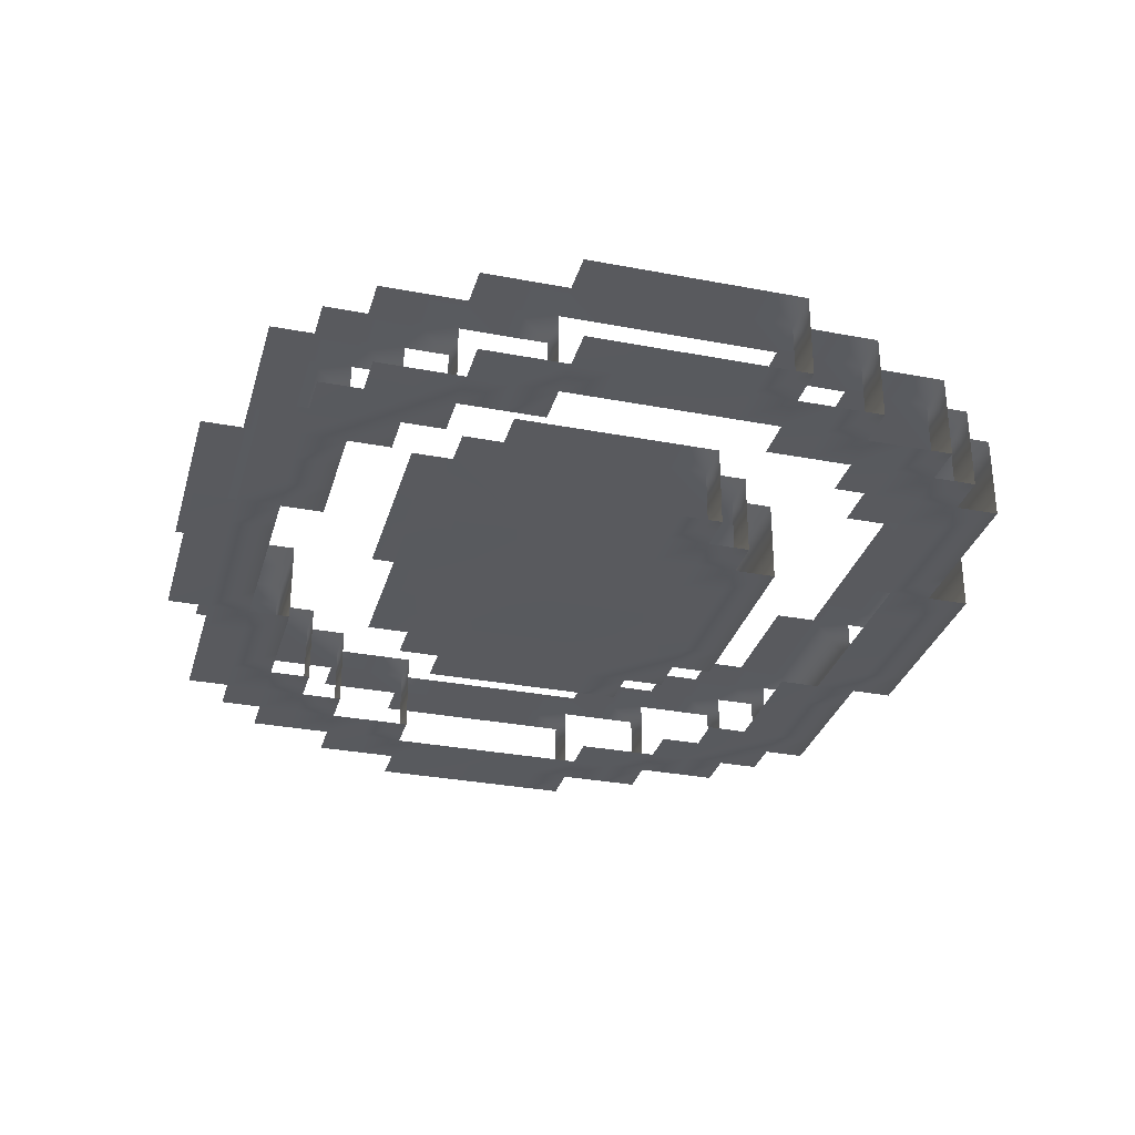
<metadata>
{"format":"obj","ext":"obj","renderer":"f3d","projection":"perspective","resolution":1024,"background":"white","views":[{"elev":-31.2,"azim":-105.2,"up":"+Y"}]}
</metadata>
<code>
o Default
v -1 0 0
v -2 0 0
v -2 0 -1
v -1 0 -1
v -1 0 1
v -2 0 1
v -1 0 2
v -2 0 2
v -1 0 3
v -2 0 3
v 0 0 3
v 0 0 2
v 1 0 3
v 1 0 2
v 2 0 3
v 2 0 2
v 3 0 3
v 3 0 2
v 2 0 1
v 3 0 1
v 2 0 0
v 3 0 0
v 2 0 -1
v 3 0 -1
v 2 0 -2
v 3 0 -2
v 1 0 -1
v 1 0 -2
v 0 0 -1
v 0 0 -2
v -1 0 -2
v -2 0 -2
v -3 0 -2
v -3 0 -3
v -2 0 -3
v -3 0 -1
v -3 0 0
v -3 0 1
v -3 0 2
v -3 0 3
v -2 0 4
v -3 0 4
v -1 0 4
v 0 0 4
v 1 0 4
v 2 0 4
v 3 0 4
v 4 0 4
v 4 0 3
v 4 0 2
v 4 0 1
v 4 0 0
v 4 0 -1
v 4 0 -2
v 3 0 -3
v 4 0 -3
v 2 0 -3
v 1 0 -3
v 0 0 -3
v -1 0 -3
v -2 0 -4
v -1 0 -4
v 0 0 -4
v 1 0 -4
v 2 0 -4
v 3 0 -4
v 5 0 -1
v 5 0 -2
v 5 0 0
v 5 0 1
v 5 0 2
v 5 0 3
v 3 0 5
v 2 0 5
v 1 0 5
v 0 0 5
v -1 0 5
v -2 0 5
v -4 0 3
v -4 0 2
v -4 0 1
v -4 0 0
v -4 0 -1
v -4 0 -2
v -1 0 -7
v -2 0 -7
v -2 0 -8
v -1 0 -8
v 0 0 -7
v 0 0 -8
v 1 0 -7
v 1 0 -8
v 2 0 -7
v 2 0 -8
v 3 0 -7
v 3 0 -8
v 2 0 -9
v 3 0 -9
v 1 0 -9
v 0 0 -9
v -1 0 -9
v -2 0 -9
v 4 0 -7
v 4 0 -8
v 5 0 -7
v 5 0 -8
v 5 0 -6
v 4 0 -6
v 3 0 -6
v -3 0 -7
v -3 0 -8
v -2 0 -6
v -3 0 -6
v -4 0 -6
v -4 0 -7
v -4 0 -8
v 10 0 -1
v 9 0 -1
v 9 0 -2
v 10 0 -2
v 11 0 -1
v 11 0 -2
v 11 0 0
v 10 0 0
v 11 0 1
v 10 0 1
v 11 0 2
v 10 0 2
v 9 0 2
v 9 0 1
v 10 0 3
v 9 0 3
v 11 0 3
v 9 0 0
v 9 0 -3
v 10 0 -3
v 8 0 -2
v 8 0 -3
v 8 0 -4
v 9 0 -4
v 10 0 -4
v 10 0 4
v 9 0 4
v 8 0 4
v 8 0 3
v 10 0 5
v 9 0 5
v 8 0 5
v 8 0 -5
v 9 0 -5
v 8 0 -6
v 9 0 -6
v 6 0 -6
v 6 0 -7
v 6 0 -8
v 7 0 -7
v 7 0 -8
v 7 0 -6
v 8 0 -7
v 7 0 -5
v 6 0 -5
v 7 0 -4
v 9 0 6
v 8 0 6
v 9 0 7
v 8 0 7
v 7 0 7
v 7 0 6
v 7 0 5
v 1 0 9
v 0 0 9
v 0 0 8
v 1 0 8
v 1 0 10
v 0 0 10
v -1 0 10
v -1 0 9
v -1 0 8
v -2 0 9
v -2 0 8
v -2 0 10
v 2 0 10
v 2 0 9
v 2 0 8
v 3 0 9
v 3 0 8
v 3 0 10
v 4 0 9
v 4 0 8
v 5 0 9
v 5 0 8
v 4 0 7
v 5 0 7
v 3 0 7
v 6 0 8
v 6 0 7
v 6 0 9
v 7 0 9
v 7 0 8
v 8 0 8
v 6 0 6
v -3 0 9
v -3 0 8
v -3 0 7
v -2 0 7
v -4 0 9
v -4 0 8
v -4 0 7
v -5 0 9
v -5 0 8
v -5 0 7
v -6 0 8
v -6 0 7
v -6 0 9
v -8 0 0
v -9 0 0
v -9 0 -1
v -8 0 -1
v -10 0 0
v -10 0 -1
v -9 0 1
v -10 0 1
v -8 0 1
v -8 0 2
v -9 0 2
v -8 0 3
v -9 0 3
v -10 0 3
v -10 0 2
v -10 0 -2
v -9 0 -2
v -8 0 -2
v -9 0 -3
v -8 0 -3
v -7 0 -2
v -7 0 -3
v -8 0 -4
v -7 0 -4
v -9 0 -4
v -6 0 -4
v -7 0 -5
v -6 0 -5
v -5 0 -5
v -6 0 -6
v -5 0 -6
v -5 0 -7
v -5 0 -8
v -6 0 -7
v -6 0 -8
v -7 0 -6
v -7 0 -7
v -8 0 -5
v -8 0 -6
v -7 0 4
v -8 0 4
v -7 0 3
v -7 0 5
v -8 0 5
v -9 0 5
v -9 0 4
v -6 0 6
v -7 0 6
v -6 0 5
v -5 0 6
v -7 0 8
v -7 0 7
v -8 0 7
v -8 0 6
v -2 -1 5
v -1 -1 5
v 0 -1 5
v 1 -1 5
v 2 -1 5
v 3 -1 5
v 2 -2 5
v 3 -2 5
v 1 -2 5
v 0 -2 5
v -1 -2 5
v -2 -2 5
v -3 -1 4
v -2 -1 4
v -3 -2 4
v -2 -2 4
v -4 -1 3
v -3 -1 3
v -4 -2 3
v -3 -2 3
v 4 -1 3
v 5 -1 3
v 4 -2 3
v 5 -2 3
v 3 -1 4
v 4 -1 4
v 3 -2 4
v 4 -2 4
v 10 -1 3
v 11 -1 3
v 10 -2 3
v 11 -2 3
v -10 -1 3
v -9 -1 3
v -10 -2 3
v -9 -2 3
v -9 -1 5
v -8 -1 5
v -9 -2 5
v -8 -2 5
v 9 -1 5
v 10 -1 5
v 9 -2 5
v 10 -2 5
v 8 -1 7
v 9 -1 7
v 8 -2 7
v 9 -2 7
v -8 -1 7
v -7 -1 7
v -8 -2 7
v -7 -2 7
v -7 -1 8
v -6 -1 8
v -7 -2 8
v -6 -2 8
v 7 -1 8
v 8 -1 8
v 7 -2 8
v 8 -2 8
v 5 -1 9
v 6 -1 9
v 7 -1 9
v 6 -2 9
v 7 -2 9
v 5 -2 9
v -6 -1 9
v -5 -1 9
v -4 -1 9
v -6 -2 9
v -5 -2 9
v -4 -2 9
v -3 -1 9
v -2 -1 9
v -3 -2 9
v -2 -2 9
v 3 -1 9
v 4 -1 9
v 4 -2 9
v 3 -2 9
v -1 -1 10
v 0 -1 10
v 1 -1 10
v 2 -1 10
v 3 -1 10
v 2 -2 10
v 3 -2 10
v 1 -2 10
v 0 -2 10
v -1 -2 10
v -2 -2 10
v -2 -1 10
v -2 -1 -7
v -1 -1 -7
v 0 -1 -7
v 1 -1 -7
v 2 -1 -7
v 3 -1 -7
v 2 -2 -7
v 3 -2 -7
v 1 -2 -7
v 0 -2 -7
v -1 -2 -7
v -2 -2 -7
v 4 -1 -6
v 5 -1 -6
v 4 -2 -6
v 5 -2 -6
v 3 -1 -6
v 3 -2 -6
v -4 -1 -6
v -3 -1 -6
v -4 -2 -6
v -3 -2 -6
v -2 -1 -6
v -2 -2 -6
v 6 -1 -6
v 6 -2 -6
v -5 -1 -6
v -5 -2 -6
v 6 -1 -5
v 7 -1 -5
v 6 -2 -5
v 7 -2 -5
v -6 -1 -5
v -5 -1 -5
v -6 -2 -5
v -5 -2 -5
v -7 -1 -4
v -6 -1 -4
v -7 -2 -4
v -6 -2 -4
v 7 -1 -4
v 8 -1 -4
v 7 -2 -4
v 8 -2 -4
v 8 -1 -2
v 9 -1 -2
v 8 -2 -2
v 9 -2 -2
v -8 -1 -2
v -7 -1 -2
v -8 -2 -2
v -7 -2 -2
v 1 -2 1
v 2 -2 1
v 2 -2 0
v 1 -2 0
v 2 -2 -1
v 1 -2 -1
v 0 -2 0
v 0 -2 -1
v 0 -2 1
v 1 -2 2
v 2 -2 2
v 0 -2 2
v -1 -2 2
v -1 -2 1
v -1 -2 0
v -1 -2 -1
v 3 -2 0
v 3 -2 -1
v 3 -2 1
v 3 -2 2
v 2 -2 3
v 3 -2 3
v 1 -2 3
v 0 -2 3
v -1 -2 3
v -2 -2 3
v -2 -2 2
v -2 -2 1
v -2 -2 0
v -2 -2 -1
v -1 -2 -2
v -2 -2 -2
v 0 -2 -2
v 1 -2 -2
v 2 -2 -2
v 3 -2 -2
v 2 -2 4
v 1 -2 4
v 0 -2 4
v -1 -2 4
v -1 -2 -3
v -2 -2 -3
v 0 -2 -3
v 1 -2 -3
v 2 -2 -3
v 3 -2 -3
v 3 -2 -4
v 2 -2 -4
v 1 -2 -4
v 0 -2 -4
v -1 -2 -4
v -2 -2 -4
v 4 -2 -2
v 4 -2 -3
v 4 -2 -1
v 4 -2 0
v 4 -2 1
v 4 -2 2
v -3 -2 2
v -3 -2 1
v -3 -2 0
v -3 -2 -1
v -3 -2 -2
v -3 -2 -3
v -4 -2 -1
v -4 -2 -2
v -4 -2 0
v -4 -2 1
v -4 -2 2
v 5 -2 2
v 5 -2 1
v 5 -2 0
v 5 -2 -1
v 5 -2 -2
v 3 -2 -8
v 2 -2 -8
v 1 -2 -8
v 0 -2 -8
v -1 -2 -8
v -2 -2 -8
v -1 -2 -9
v -2 -2 -9
v 0 -2 -9
v 1 -2 -9
v 2 -2 -9
v 3 -2 -9
v -3 -2 -7
v -3 -2 -8
v -4 -2 -7
v -4 -2 -8
v 4 -2 -7
v 4 -2 -8
v 5 -2 -7
v 5 -2 -8
v -5 -2 -7
v -5 -2 -8
v -6 -2 -7
v -6 -2 -8
v -7 -2 -6
v -6 -2 -6
v -7 -2 -7
v 6 -2 -7
v 6 -2 -8
v 7 -2 -6
v 7 -2 -7
v 7 -2 -8
v 8 -2 -6
v 8 -2 -7
v -7 -2 -5
v -8 -2 -4
v -8 -2 -5
v -9 -2 -2
v -8 -2 -3
v -9 -2 -3
v -7 -2 -3
v -9 -2 -4
v -8 -2 -6
v -9 -2 -1
v -8 -2 -1
v -10 -2 -1
v -10 -2 -2
v -10 -2 0
v -9 -2 0
v -10 -2 1
v -9 -2 1
v -10 -2 2
v -9 -2 2
v -8 -2 2
v -8 -2 1
v -8 -2 3
v -8 -2 0
v -9 -2 4
v -8 -2 4
v -7 -2 4
v -7 -2 3
v -7 -2 5
v -8 -2 6
v -7 -2 6
v -6 -2 7
v -6 -2 6
v -6 -2 5
v -5 -2 7
v -5 -2 6
v -5 -2 8
v -4 -2 8
v -4 -2 7
v 0 -2 9
v 1 -2 9
v 1 -2 8
v 0 -2 8
v 2 -2 9
v 2 -2 8
v 3 -2 8
v -1 -2 9
v -1 -2 8
v -2 -2 8
v -3 -2 8
v -3 -2 7
v -2 -2 7
v 4 -2 8
v 4 -2 7
v 3 -2 7
v 5 -2 8
v 5 -2 7
v 6 -2 8
v 6 -2 7
v 7 -2 7
v 7 -2 6
v 8 -2 6
v 8 -2 5
v 7 -2 5
v 6 -2 6
v 9 -2 0
v 10 -2 0
v 10 -2 -1
v 9 -2 -1
v 11 -2 0
v 11 -2 -1
v 10 -2 1
v 11 -2 1
v 9 -2 1
v 9 -2 2
v 10 -2 2
v 9 -2 3
v 11 -2 2
v 11 -2 -2
v 10 -2 -2
v 8 -2 4
v 9 -2 4
v 8 -2 3
v 10 -2 4
v 9 -2 6
v 10 -2 -3
v 9 -2 -3
v 8 -2 -3
v 9 -2 -4
v 10 -2 -4
v 8 -2 -5
v 9 -2 -5
v 9 -2 -6
v 1 0 0
v 1 0 1
v 0 0 1
v 0 0 0
g Scene
f 1 3 2
f 1 4 3
f 5 2 6
f 5 1 2
f 7 6 8
f 7 5 6
f 9 8 10
f 9 7 8
f 11 7 9
f 11 12 7
f 13 12 11
f 13 14 12
f 15 14 13
f 15 16 14
f 17 16 15
f 17 18 16
f 18 19 16
f 18 20 19
f 20 21 19
f 20 22 21
f 22 23 21
f 22 24 23
f 24 25 23
f 24 26 25
f 23 28 27
f 23 25 28
f 27 30 29
f 27 28 30
f 29 31 4
f 29 30 31
f 4 32 3
f 4 31 32
f 32 34 33
f 32 35 34
f 3 33 36
f 3 32 33
f 2 36 37
f 2 3 36
f 6 37 38
f 6 2 37
f 8 38 39
f 8 6 38
f 10 39 40
f 10 8 39
f 41 40 42
f 41 10 40
f 43 10 41
f 43 9 10
f 44 9 43
f 44 11 9
f 45 11 44
f 45 13 11
f 46 13 45
f 46 15 13
f 47 15 46
f 47 17 15
f 48 17 47
f 48 49 17
f 49 18 17
f 49 50 18
f 50 20 18
f 50 51 20
f 51 22 20
f 51 52 22
f 52 24 22
f 52 53 24
f 53 26 24
f 53 54 26
f 54 55 26
f 54 56 55
f 26 57 25
f 26 55 57
f 25 58 28
f 25 57 58
f 28 59 30
f 28 58 59
f 30 60 31
f 30 59 60
f 31 35 32
f 31 60 35
f 60 61 35
f 60 62 61
f 59 62 60
f 59 63 62
f 58 63 59
f 58 64 63
f 57 64 58
f 57 65 64
f 55 65 57
f 55 66 65
f 67 54 53
f 67 68 54
f 69 53 52
f 69 67 53
f 70 52 51
f 70 69 52
f 71 51 50
f 71 70 51
f 72 50 49
f 72 71 50
f 73 46 74
f 73 47 46
f 75 44 76
f 75 45 44
f 76 43 77
f 76 44 43
f 77 41 78
f 77 43 41
f 40 80 79
f 40 39 80
f 39 81 80
f 39 38 81
f 38 82 81
f 38 37 82
f 37 83 82
f 37 36 83
f 36 84 83
f 36 33 84
f 85 87 86
f 85 88 87
f 89 88 85
f 89 90 88
f 91 90 89
f 91 92 90
f 93 92 91
f 93 94 92
f 95 94 93
f 95 96 94
f 96 97 94
f 96 98 97
f 94 99 92
f 94 97 99
f 92 100 90
f 92 99 100
f 90 101 88
f 90 100 101
f 88 102 87
f 88 101 102
f 103 96 95
f 103 104 96
f 105 104 103
f 105 106 104
f 107 103 108
f 107 105 103
f 108 95 109
f 108 103 95
f 86 111 110
f 86 87 111
f 112 110 113
f 112 86 110
f 113 115 114
f 113 110 115
f 110 116 115
f 110 111 116
f 117 119 118
f 117 120 119
f 121 120 117
f 121 122 120
f 123 117 124
f 123 121 117
f 125 124 126
f 125 123 124
f 127 126 128
f 127 125 126
f 128 130 129
f 128 126 130
f 131 129 132
f 131 128 129
f 133 128 131
f 133 127 128
f 126 134 130
f 126 124 134
f 124 118 134
f 124 117 118
f 120 135 119
f 120 136 135
f 119 138 137
f 119 135 138
f 135 139 138
f 135 140 139
f 136 140 135
f 136 141 140
f 142 132 143
f 142 131 132
f 143 145 144
f 143 132 145
f 146 143 147
f 146 142 143
f 147 144 148
f 147 143 144
f 140 149 139
f 140 150 149
f 150 151 149
f 150 152 151
f 153 105 107
f 153 154 105
f 154 106 105
f 154 155 106
f 156 155 154
f 156 157 155
f 151 156 158
f 151 159 156
f 149 158 160
f 149 151 158
f 160 153 161
f 160 158 153
f 158 154 153
f 158 156 154
f 139 160 162
f 139 149 160
f 163 148 164
f 163 147 148
f 165 164 166
f 165 163 164
f 166 168 167
f 166 164 168
f 164 169 168
f 164 148 169
f 170 172 171
f 170 173 172
f 174 171 175
f 174 170 171
f 175 177 176
f 175 171 177
f 171 178 177
f 171 172 178
f 177 180 179
f 177 178 180
f 176 179 181
f 176 177 179
f 182 170 174
f 182 183 170
f 183 173 170
f 183 184 173
f 185 184 183
f 185 186 184
f 187 183 182
f 187 185 183
f 188 186 185
f 188 189 186
f 190 189 188
f 190 191 189
f 191 192 189
f 191 193 192
f 189 194 186
f 189 192 194
f 195 193 191
f 195 196 193
f 197 191 190
f 197 195 191
f 198 195 197
f 198 199 195
f 199 196 195
f 199 167 196
f 200 167 199
f 200 166 167
f 167 201 196
f 167 168 201
f 179 203 202
f 179 180 203
f 180 204 203
f 180 205 204
f 202 207 206
f 202 203 207
f 203 208 207
f 203 204 208
f 206 210 209
f 206 207 210
f 207 211 210
f 207 208 211
f 210 213 212
f 210 211 213
f 209 212 214
f 209 210 212
f 215 217 216
f 215 218 217
f 216 220 219
f 216 217 220
f 221 219 222
f 221 216 219
f 223 216 221
f 223 215 216
f 224 221 225
f 224 223 221
f 226 225 227
f 226 224 225
f 227 229 228
f 227 225 229
f 225 222 229
f 225 221 222
f 217 230 220
f 217 231 230
f 218 231 217
f 218 232 231
f 232 233 231
f 232 234 233
f 235 234 232
f 235 236 234
f 236 237 234
f 236 238 237
f 234 239 233
f 234 237 239
f 240 241 238
f 240 242 241
f 243 244 242
f 243 245 244
f 114 246 245
f 114 115 246
f 115 247 246
f 115 116 247
f 245 248 244
f 245 246 248
f 246 249 248
f 246 247 249
f 244 251 250
f 244 248 251
f 242 250 241
f 242 244 250
f 241 253 252
f 241 250 253
f 238 252 237
f 238 241 252
f 254 226 255
f 254 256 226
f 257 255 258
f 257 254 255
f 258 260 259
f 258 255 260
f 255 227 260
f 255 226 227
f 261 257 262
f 261 263 257
f 211 261 213
f 211 264 261
f 212 266 265
f 212 213 266
f 213 262 266
f 213 261 262
f 266 268 267
f 266 262 268
f 262 258 268
f 262 257 258
f 269 77 78
f 269 270 77
f 270 76 77
f 270 271 76
f 271 75 76
f 271 272 75
f 272 74 75
f 272 273 74
f 273 73 74
f 273 274 73
f 275 274 273
f 275 276 274
f 277 273 272
f 277 275 273
f 278 272 271
f 278 277 272
f 279 271 270
f 279 278 271
f 280 270 269
f 280 279 270
f 281 41 42
f 281 282 41
f 283 282 281
f 283 284 282
f 285 40 79
f 285 286 40
f 287 286 285
f 287 288 286
f 289 72 49
f 289 290 72
f 291 290 289
f 291 292 290
f 293 48 47
f 293 294 48
f 295 294 293
f 295 296 294
f 297 133 131
f 297 298 133
f 299 298 297
f 299 300 298
f 301 227 228
f 301 302 227
f 303 302 301
f 303 304 302
f 305 258 259
f 305 306 258
f 307 306 305
f 307 308 306
f 309 146 147
f 309 310 146
f 311 310 309
f 311 312 310
f 313 165 166
f 313 314 165
f 315 314 313
f 315 316 314
f 317 266 267
f 317 318 266
f 319 318 317
f 319 320 318
f 321 212 265
f 321 322 212
f 323 322 321
f 323 324 322
f 325 200 199
f 325 326 200
f 327 326 325
f 327 328 326
f 329 197 190
f 329 330 197
f 330 198 197
f 330 331 198
f 332 331 330
f 332 333 331
f 334 330 329
f 334 332 330
f 335 209 214
f 335 336 209
f 336 206 209
f 336 337 206
f 338 336 335
f 338 339 336
f 339 337 336
f 339 340 337
f 337 202 206
f 337 341 202
f 341 179 202
f 341 342 179
f 343 342 341
f 343 344 342
f 340 341 337
f 340 343 341
f 345 188 185
f 345 346 188
f 346 190 188
f 346 329 190
f 347 329 346
f 347 334 329
f 348 346 345
f 348 347 346
f 349 175 176
f 349 350 175
f 350 174 175
f 350 351 174
f 351 182 174
f 351 352 182
f 352 187 182
f 352 353 187
f 354 353 352
f 354 355 353
f 356 352 351
f 356 354 352
f 357 351 350
f 357 356 351
f 358 350 349
f 358 357 350
f 359 349 360
f 359 358 349
f 360 176 181
f 360 349 176
f 361 85 86
f 361 362 85
f 362 89 85
f 362 363 89
f 363 91 89
f 363 364 91
f 364 93 91
f 364 365 93
f 365 95 93
f 365 366 95
f 367 366 365
f 367 368 366
f 369 365 364
f 369 367 365
f 370 364 363
f 370 369 364
f 371 363 362
f 371 370 363
f 372 362 361
f 372 371 362
f 373 107 108
f 373 374 107
f 375 374 373
f 375 376 374
f 377 108 109
f 377 373 108
f 378 373 377
f 378 375 373
f 379 113 114
f 379 380 113
f 381 380 379
f 381 382 380
f 382 383 380
f 382 384 383
f 380 112 113
f 380 383 112
f 374 153 107
f 374 385 153
f 376 385 374
f 376 386 385
f 387 114 245
f 387 379 114
f 388 379 387
f 388 381 379
f 389 160 161
f 389 390 160
f 391 390 389
f 391 392 390
f 393 243 242
f 393 394 243
f 395 394 393
f 395 396 394
f 397 240 238
f 397 398 240
f 399 398 397
f 399 400 398
f 401 139 162
f 401 402 139
f 403 402 401
f 403 404 402
f 405 119 137
f 405 406 119
f 407 406 405
f 407 408 406
f 409 235 232
f 409 410 235
f 411 410 409
f 411 412 410
f 74 45 75
f 74 46 45
f 413 415 414
f 413 416 415
f 416 417 415
f 416 418 417
f 419 418 416
f 419 420 418
f 421 416 413
f 421 419 416
f 422 414 423
f 422 413 414
f 424 413 422
f 424 421 413
f 425 421 424
f 425 426 421
f 426 419 421
f 426 427 419
f 427 420 419
f 427 428 420
f 415 430 429
f 415 417 430
f 414 429 431
f 414 415 429
f 423 431 432
f 423 414 431
f 433 432 434
f 433 423 432
f 435 423 433
f 435 422 423
f 436 422 435
f 436 424 422
f 437 424 436
f 437 425 424
f 438 425 437
f 438 439 425
f 439 426 425
f 439 440 426
f 440 427 426
f 440 441 427
f 441 428 427
f 441 442 428
f 442 443 428
f 442 444 443
f 428 445 420
f 428 443 445
f 420 446 418
f 420 445 446
f 418 447 417
f 418 446 447
f 417 448 430
f 417 447 448
f 449 434 295
f 449 433 434
f 450 433 449
f 450 435 433
f 451 435 450
f 451 436 435
f 452 436 451
f 452 437 436
f 284 437 452
f 284 438 437
f 444 453 443
f 444 454 453
f 443 455 445
f 443 453 455
f 445 456 446
f 445 455 456
f 446 457 447
f 446 456 457
f 447 458 448
f 447 457 458
f 457 459 458
f 457 460 459
f 456 460 457
f 456 461 460
f 455 461 456
f 455 462 461
f 453 462 455
f 453 463 462
f 454 463 453
f 454 464 463
f 280 452 279
f 280 284 452
f 278 450 277
f 278 451 450
f 277 449 275
f 277 450 449
f 275 295 276
f 275 449 295
f 279 451 278
f 279 452 451
f 448 466 465
f 448 458 466
f 430 465 467
f 430 448 465
f 429 467 468
f 429 430 467
f 431 468 469
f 431 429 468
f 432 469 470
f 432 431 469
f 434 470 291
f 434 432 470
f 295 291 296
f 295 434 291
f 283 438 284
f 283 288 438
f 288 439 438
f 288 471 439
f 471 440 439
f 471 472 440
f 472 441 440
f 472 473 441
f 473 442 441
f 473 474 442
f 474 444 442
f 474 475 444
f 475 454 444
f 475 476 454
f 477 475 474
f 477 478 475
f 479 474 473
f 479 477 474
f 480 473 472
f 480 479 473
f 481 472 471
f 481 480 472
f 287 471 288
f 287 481 471
f 291 482 292
f 291 470 482
f 470 483 482
f 470 469 483
f 469 484 483
f 469 468 484
f 468 485 484
f 468 467 485
f 467 486 485
f 467 465 486
f 367 487 368
f 367 488 487
f 369 488 367
f 369 489 488
f 370 489 369
f 370 490 489
f 371 490 370
f 371 491 490
f 372 491 371
f 372 492 491
f 492 493 491
f 492 494 493
f 491 495 490
f 491 493 495
f 490 496 489
f 490 495 496
f 489 497 488
f 489 496 497
f 488 498 487
f 488 497 498
f 499 492 372
f 499 500 492
f 501 500 499
f 501 502 500
f 381 499 382
f 381 501 499
f 382 372 384
f 382 499 372
f 368 504 503
f 368 487 504
f 378 503 375
f 378 368 503
f 375 505 376
f 375 503 505
f 503 506 505
f 503 504 506
f 388 501 381
f 388 507 501
f 507 502 501
f 507 508 502
f 509 508 507
f 509 510 508
f 511 509 512
f 511 513 509
f 512 507 388
f 512 509 507
f 376 514 386
f 376 505 514
f 505 515 514
f 505 506 515
f 386 517 516
f 386 514 517
f 514 518 517
f 514 515 518
f 516 520 519
f 516 517 520
f 395 388 396
f 395 512 388
f 521 512 395
f 521 511 512
f 399 395 400
f 399 521 395
f 522 521 399
f 522 523 521
f 524 525 411
f 524 526 525
f 411 527 412
f 411 525 527
f 525 399 527
f 525 522 399
f 526 522 525
f 526 528 522
f 523 511 521
f 523 529 511
f 530 411 531
f 530 524 411
f 532 524 530
f 532 533 524
f 534 530 535
f 534 532 530
f 536 535 537
f 536 534 535
f 538 537 539
f 538 536 537
f 539 541 540
f 539 537 541
f 304 540 542
f 304 539 540
f 303 539 304
f 303 538 539
f 537 543 541
f 537 535 543
f 535 531 543
f 535 530 531
f 544 542 545
f 544 304 542
f 545 547 546
f 545 542 547
f 307 545 308
f 307 544 545
f 308 546 548
f 308 545 546
f 549 548 550
f 549 308 548
f 319 550 320
f 319 549 550
f 320 552 551
f 320 550 552
f 550 553 552
f 550 548 553
f 551 555 554
f 551 552 555
f 556 558 557
f 556 554 558
f 339 557 340
f 339 556 557
f 338 556 339
f 338 324 556
f 324 554 556
f 324 551 554
f 323 551 324
f 323 320 551
f 559 561 560
f 559 562 561
f 560 564 563
f 560 561 564
f 563 565 348
f 563 564 565
f 566 562 559
f 566 567 562
f 344 567 566
f 344 568 567
f 343 568 344
f 343 569 568
f 340 569 343
f 340 557 569
f 557 570 569
f 557 558 570
f 569 571 568
f 569 570 571
f 348 572 347
f 348 565 572
f 565 573 572
f 565 574 573
f 347 575 334
f 347 572 575
f 572 576 575
f 572 573 576
f 334 577 332
f 334 575 577
f 575 578 577
f 575 576 578
f 357 560 356
f 357 559 560
f 356 563 354
f 356 560 563
f 354 348 355
f 354 563 348
f 358 559 357
f 358 566 559
f 359 566 358
f 359 344 566
f 577 579 327
f 577 578 579
f 580 582 581
f 580 583 582
f 578 580 579
f 578 584 580
f 327 315 328
f 327 579 315
f 579 581 315
f 579 580 581
f 332 327 333
f 332 577 327
f 585 587 586
f 585 588 587
f 586 590 589
f 586 587 590
f 591 589 592
f 591 586 589
f 593 586 591
f 593 585 586
f 594 591 595
f 594 593 591
f 596 595 299
f 596 594 595
f 299 597 300
f 299 595 597
f 595 592 597
f 595 591 592
f 587 598 590
f 587 599 598
f 588 599 587
f 588 408 599
f 600 596 601
f 600 602 596
f 582 601 311
f 582 600 601
f 311 603 312
f 311 601 603
f 601 299 603
f 601 596 299
f 315 604 316
f 315 581 604
f 581 311 604
f 581 582 311
f 408 605 599
f 408 606 605
f 407 606 408
f 407 607 606
f 607 608 606
f 607 404 608
f 606 609 605
f 606 608 609
f 403 610 404
f 403 392 610
f 392 519 610
f 392 516 519
f 610 612 611
f 610 519 612
f 404 611 608
f 404 610 611
f 391 516 392
f 391 386 516
f 21 27 613
f 21 23 27
f 19 613 614
f 19 21 613
f 16 614 14
f 16 19 614
f 14 615 12
f 14 614 615
f 12 5 7
f 12 615 5
f 614 616 615
f 614 613 616
f 613 29 616
f 613 27 29
f 616 4 1
f 616 29 4
f 615 1 5
f 615 616 1

</code>
